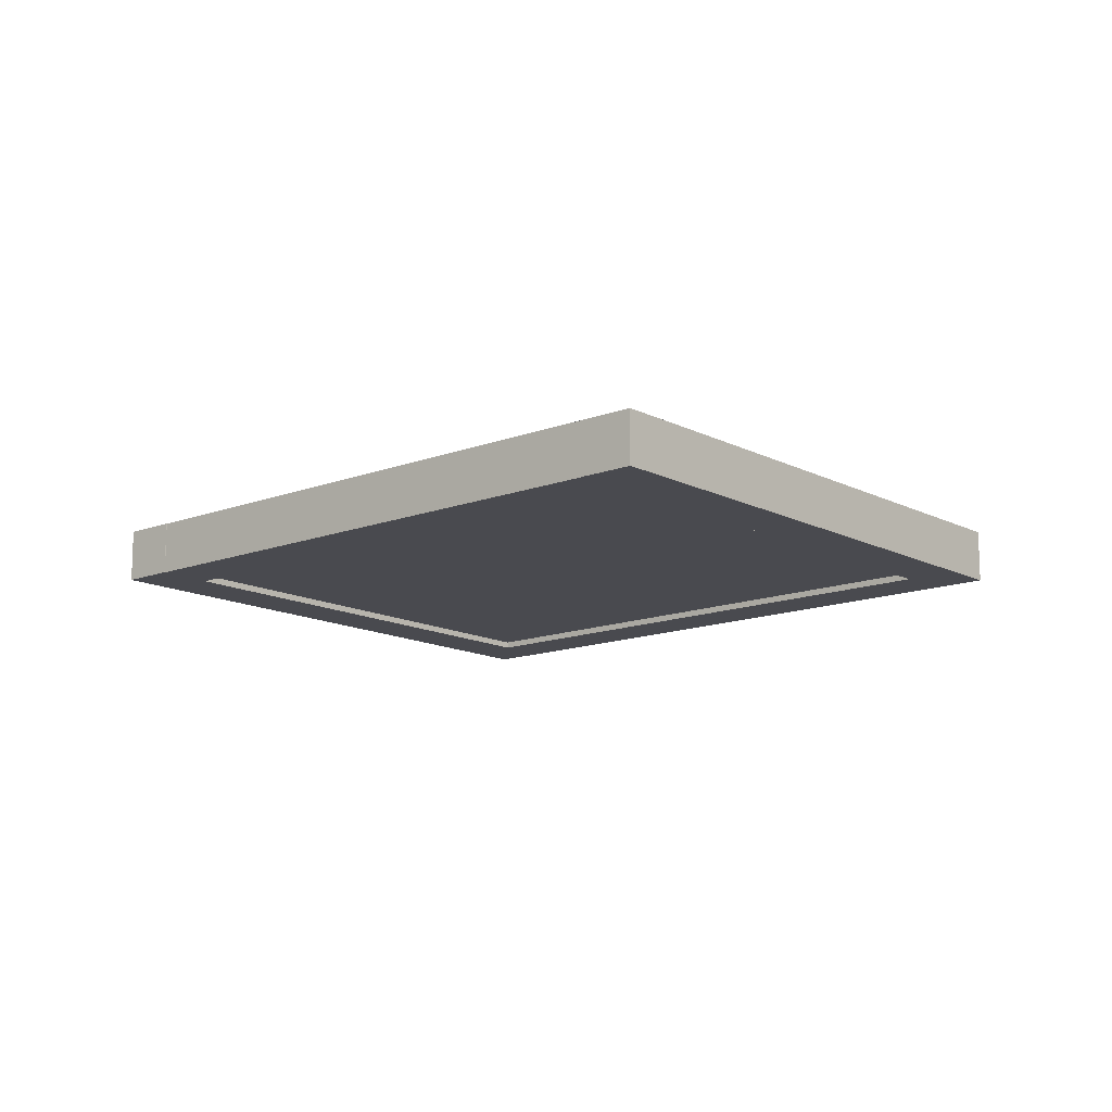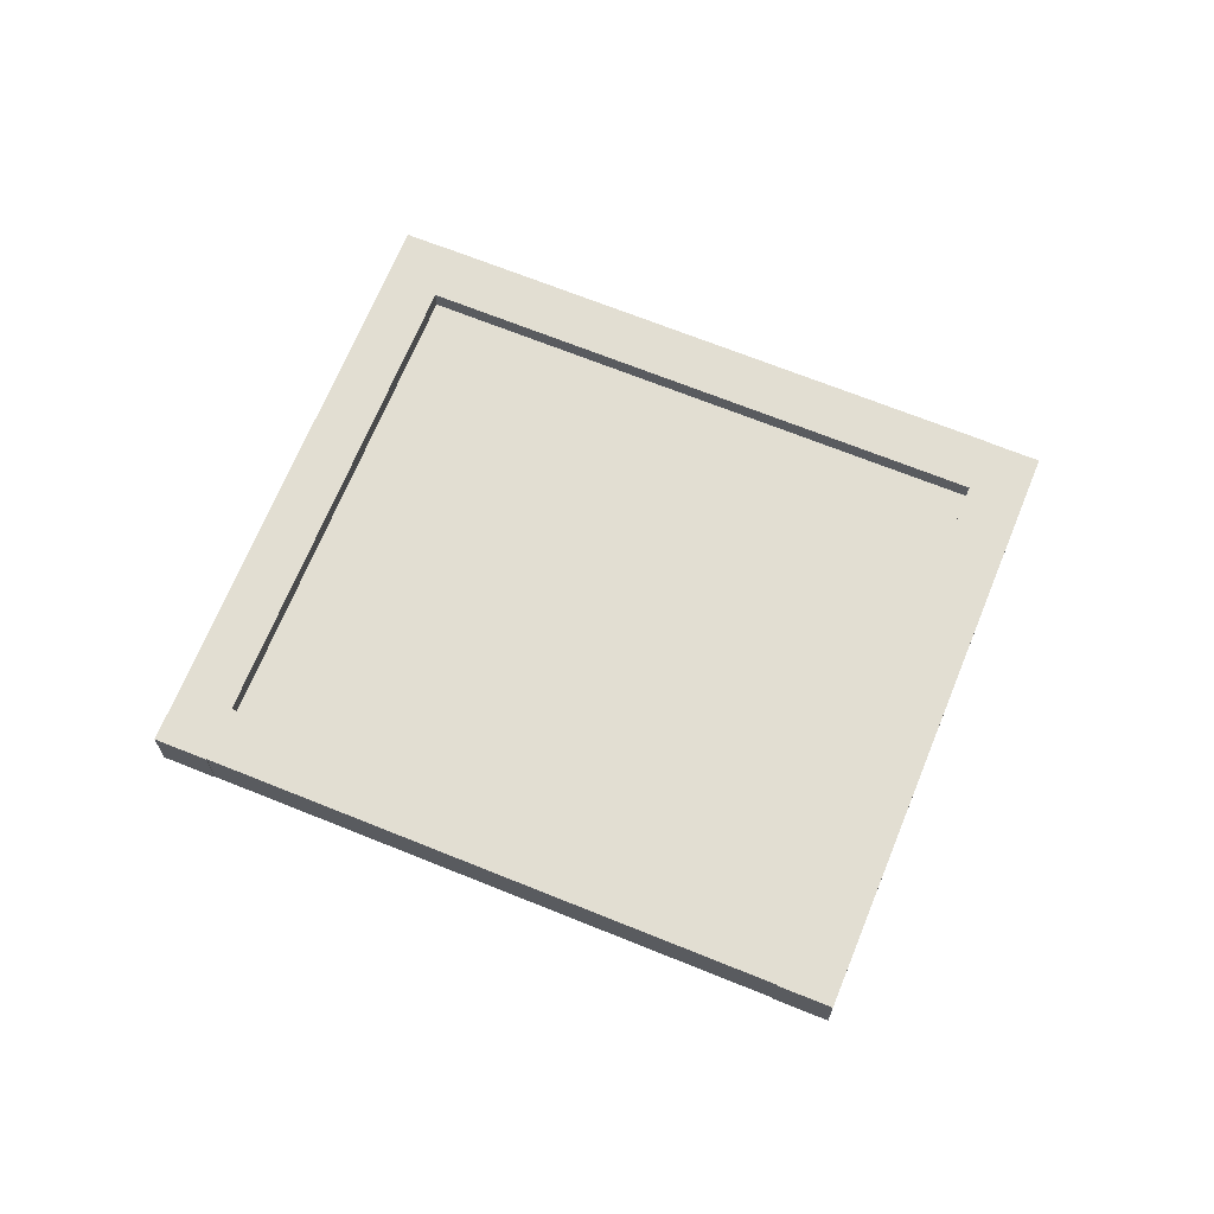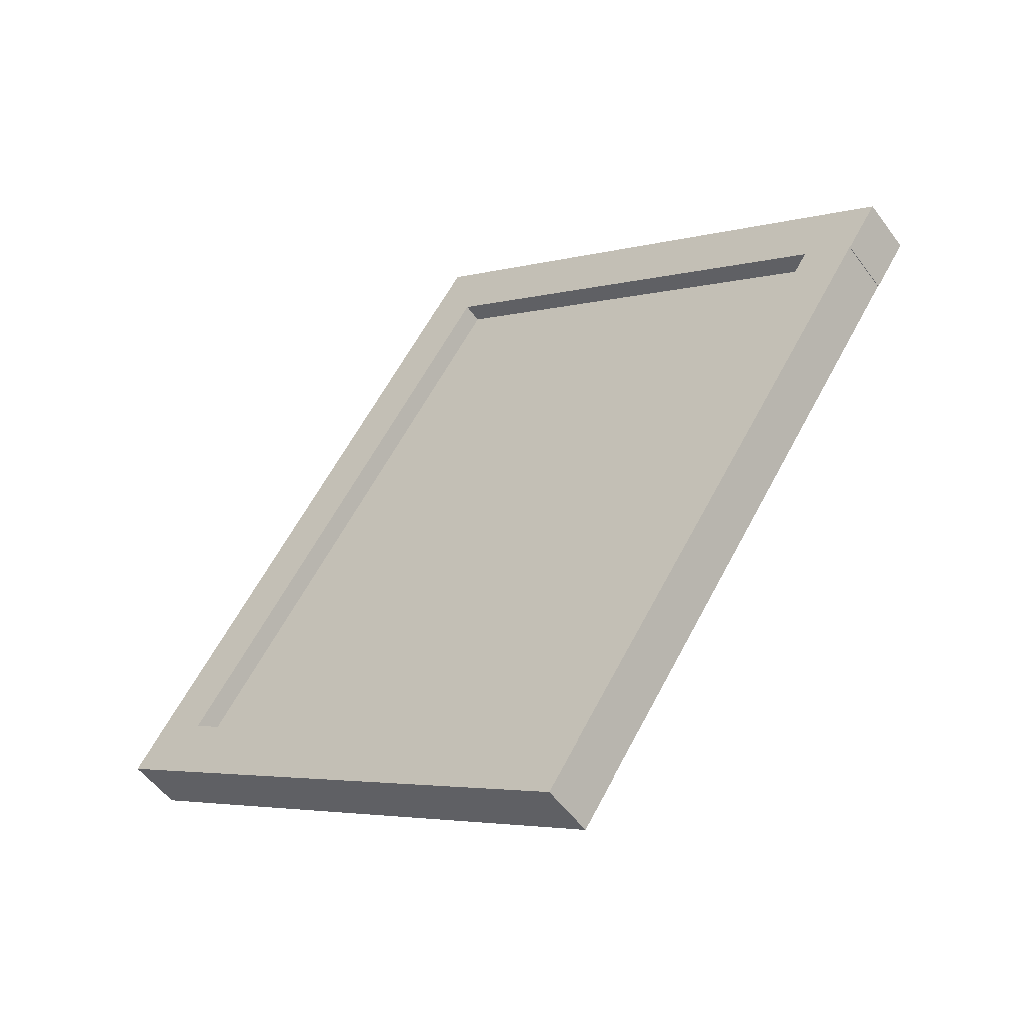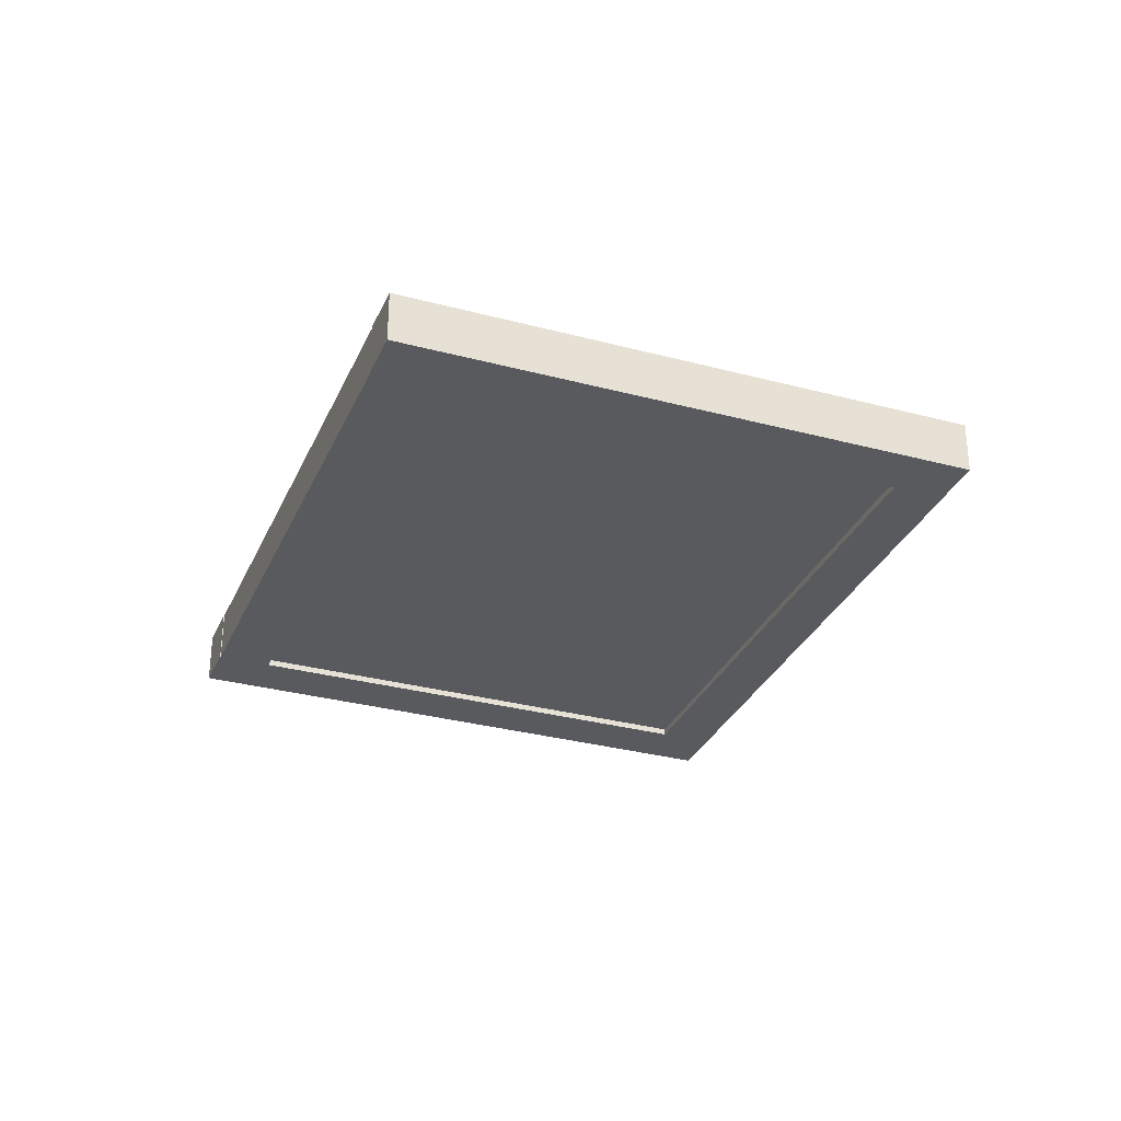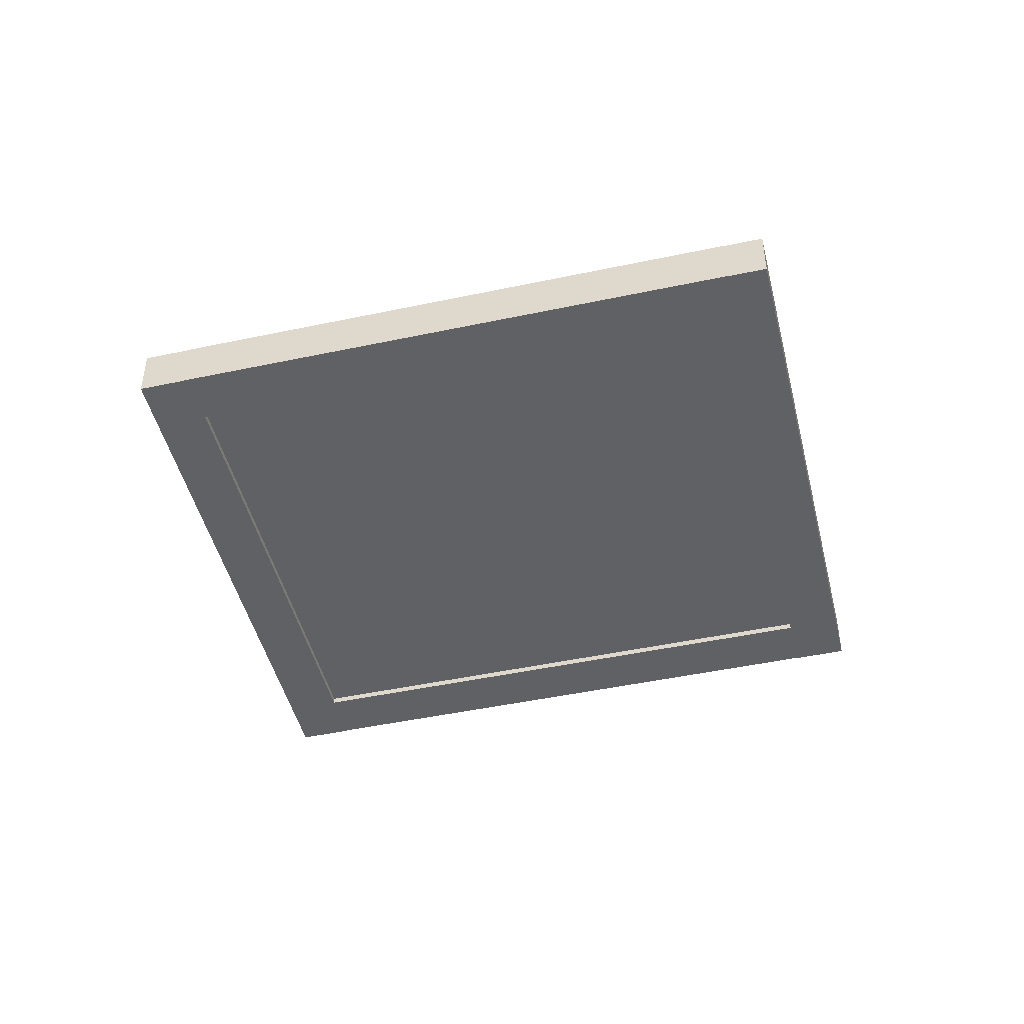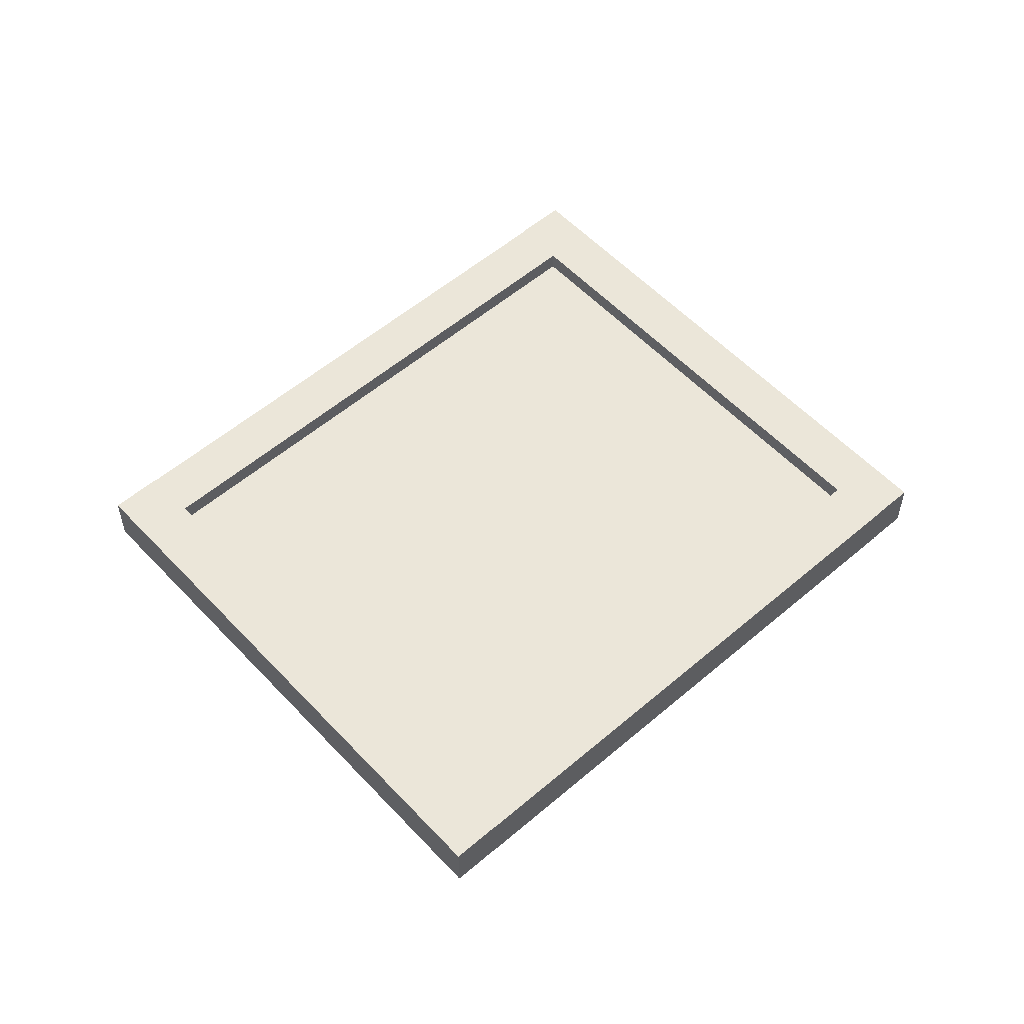
<metadata>
{"format":"obj","ext":"obj","renderer":"f3d","projection":"perspective","resolution":1024,"background":"white","views":[{"elev":-13.5,"azim":-83.0,"up":"+Y"},{"elev":67.9,"azim":-101.7,"up":"+Y"},{"elev":-52.7,"azim":-144.8,"up":"+Z"},{"elev":-31.2,"azim":-54.7,"up":"+Y"},{"elev":-46.8,"azim":69.8,"up":"+Y"},{"elev":55.3,"azim":14.1,"up":"+Y"}]}
</metadata>
<code>
g default
v -6.064 -0.02711 1.149
v -4.999 -0.02711 -0.4405
v -6.064 0.1433 1.149
v -4.999 0.1433 -0.4405
v -6.21 0.1433 1.051
v -5.145 0.1433 -0.5383
v -6.21 -0.02711 1.051
v -5.145 -0.02711 -0.5383
v -4.626 -0.02711 2.122
v -3.562 -0.02711 0.5328
v -4.626 0.1433 2.122
v -3.562 0.1433 0.5328
v -4.772 0.1433 2.024
v -3.708 0.1433 0.4349
v -4.772 -0.02711 2.024
v -3.708 -0.02711 0.4349
v -5.176 -0.02711 -0.4965
v -3.587 -0.02711 0.5681
v -5.176 0.1433 -0.4965
v -3.587 0.1433 0.5681
v -5.078 0.1433 -0.6426
v -3.489 0.1433 0.4221
v -5.078 -0.02711 -0.6426
v -3.489 -0.02711 0.4221
v -6.306 -0.02711 1.19
v -4.717 -0.02711 2.255
v -6.306 0.1433 1.19
v -4.717 0.1433 2.255
v -6.208 0.1433 1.044
v -4.619 0.1433 2.109
v -6.208 -0.02711 1.044
v -4.619 -0.02711 2.109
v -6.199 -0.006139 1.068
v -4.735 -0.006139 2.049
v -6.199 0.07977 1.068
v -4.735 0.07977 2.049
v -5.123 0.07977 -0.5378
v -3.659 0.07977 0.4427
v -5.123 -0.006139 -0.5378
v -3.659 -0.006139 0.4427
g pasted__polySurface3 group32
f 1 2 4 3
f 3 4 6 5
f 5 6 8 7
f 7 8 2 1
f 2 8 6 4
f 7 1 3 5
f 9 10 12 11
f 11 12 14 13
f 13 14 16 15
f 15 16 10 9
f 10 16 14 12
f 15 9 11 13
f 17 18 20 19
f 19 20 22 21
f 21 22 24 23
f 23 24 18 17
f 18 24 22 20
f 23 17 19 21
f 25 26 28 27
f 27 28 30 29
f 29 30 32 31
f 31 32 26 25
f 26 32 30 28
f 31 25 27 29
f 33 34 36 35
f 35 36 38 37
f 37 38 40 39
f 39 40 34 33
f 34 40 38 36
f 39 33 35 37

</code>
